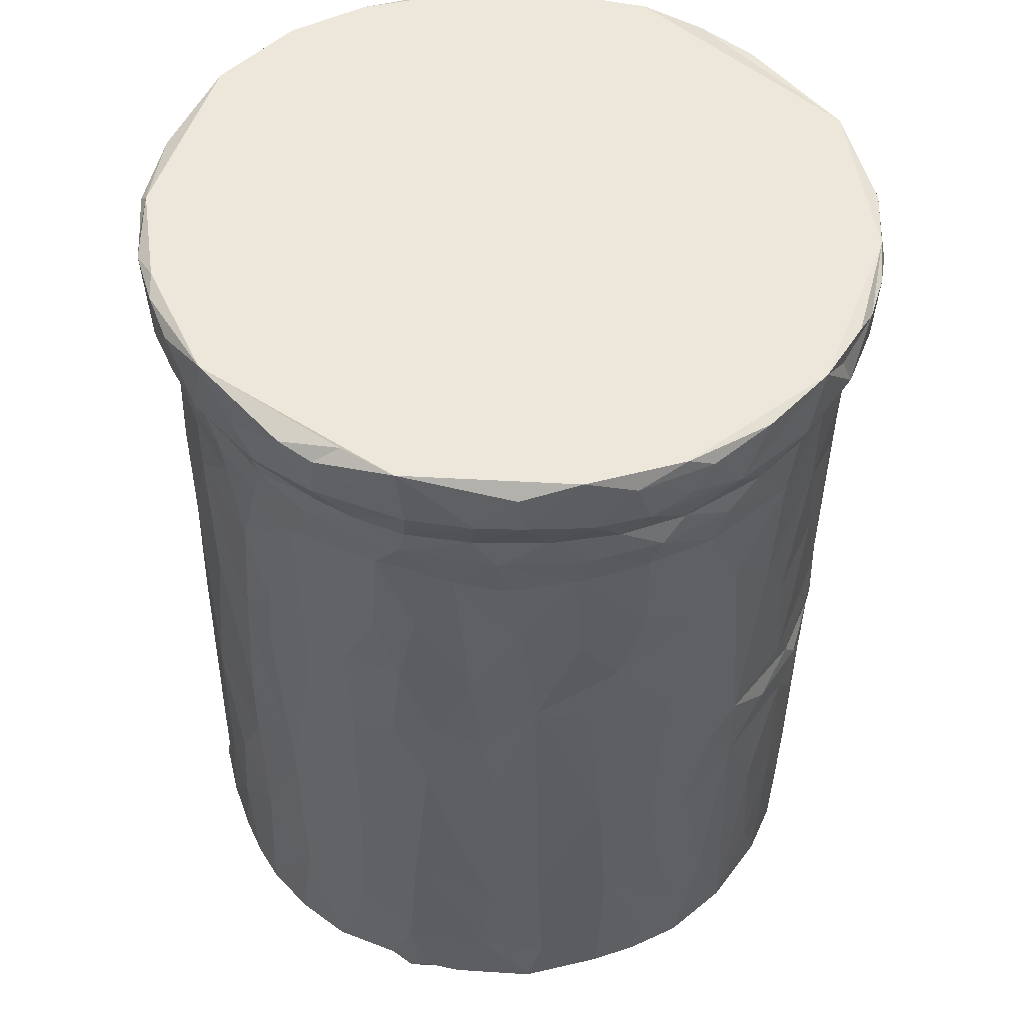
<metadata>
{"format":"obj","ext":"obj","renderer":"f3d","projection":"perspective","resolution":1024,"background":"white","views":[{"elev":47.9,"azim":10.9,"up":"+Y"}]}
</metadata>
<code>
v 6.447 48.63 -35.11
v 11.29 48.52 -34.8
v 8.344 54.11 -35.14
v 0.01913 44.98 -32.81
v -3.17 48.17 -33.82
v 0.05765 50.29 -34.84
v -2.544 -39.06 -33.39
v 11.83 -38.51 -33.37
v 6.198 -38.73 -33.87
v 2.416 -28.35 -33.56
v 8.794 -27.75 -33.42
v 4.428 -19.49 -33.58
v 12.05 -18.06 -32.94
v 8.892 -7.244 -33.21
v 3.682 25.59 -33.64
v 9.529 37.68 -32.63
v 3.183 42.22 -33.32
v 12.34 41.96 -32.88
v 9.579 44.93 -33.14
v 18.93 47.82 -33.2
v 13.37 -30.56 -32.65
v -2.832 -26.15 -32.71
v -2.032 -8.436 -32.69
v 3.669 -9.053 -33.49
v 0.5678 -1.165 -33.02
v 6.823 4.441 -33.26
v 12.58 10.06 -32.6
v 2.986 29.41 -33.12
v 7.221 22.81 -33.25
v 14.87 32.01 -31.88
v 0.762 38.04 -32.52
v 21.36 54.04 -32.05
v -8.662 -39.53 -31.69
v 0.6202 -38.81 -33.69
v -2.145 -17.05 -32.85
v -4.988 -3.118 -32.03
v -0.379 7.917 -32.83
v -0.07166 18.6 -32.79
v -1.388 25.63 -32.63
v -3.077 42.29 -32.5
v 17.66 43.51 -31.51
v -4.799 -36.21 -32.33
v 20.57 -39.84 -30.15
v -6.961 -9.579 -31.38
v -11.62 47.29 -30.17
v 26.07 47.21 -29.7
v -5.816 50.23 -33.5
v -9.396 54.81 -31.6
v -10.87 -35.34 -30.03
v -7.004 -23.22 -31.56
v 20.03 5.352 -30.16
v -10.29 4.032 -29.76
v -6.111 11.9 -31.48
v 20.61 34.41 -29.98
v -6.97 36.88 -30.64
v 23.81 -39.86 -28.41
v -12.36 -10.27 -28.99
v 25.03 5.222 -27.73
v -5.386 44.77 -31.57
v -10.31 52.2 -30.56
v 29.3 52.29 -27.57
v 27.41 54.01 -28.41
v -13.86 -39.56 -29.42
v -14.34 15.8 -27.61
v -11.07 22.55 -29.15
v -16.5 -39.03 -26.93
v 27.56 -19.09 -26.12
v -12.9 31.95 -28.07
v 26.37 30.43 -26.95
v -14.11 42.16 -27.77
v 24.81 44.14 -28.33
v -14.4 49.95 -29.39
v -14.82 53.4 -29.15
v -1.516 55.24 -34.16
v 26.54 -38.94 -26.61
v -15.46 22.35 -26.39
v -9.85 41.8 -29.95
v -14.14 44.7 -27.27
v 35.84 48.41 -21.4
v -16.8 9.629 -25.65
v 30.03 -2.97 -24.35
v -19.43 27.66 -23.02
v 31.1 25.36 -23.49
v -14.98 38.59 -26.23
v 31.72 32.25 -22.8
v 26.04 36.87 -27.02
v 29.35 41.06 -25.3
v 30.34 44.58 -24.42
v -19.71 48.85 -25.23
v -16.23 -15.25 -26.61
v -16.9 55.37 -26.9
v -15.16 -1.38 -27.25
v 29.16 16.76 -25.05
v -20.88 -39.13 -23.07
v 32.87 12.55 -21.69
v 30.23 -39.06 -23.32
v -20.31 -16.12 -23.13
v 32.59 -17.88 -21.38
v -19.48 37.67 -22.24
v -19.94 42.66 -22.69
v -22.94 -39.18 -21.29
v 35.69 17.75 -18.26
v 34.16 36.89 -20.01
v 31.41 -33.89 -22.47
v 34.67 -0.6768 -19.35
v -20.19 16.01 -22.53
v 36.3 41 -17.92
v -22.12 45.52 -20.39
v 33.83 44.34 -21.04
v 14.47 54.92 -33.7
v -25.16 -36.69 -17.58
v -20.76 -28.31 -22.9
v -22.1 -2.861 -20.96
v 37.71 44.18 -15.97
v -24.39 -22.98 -18.47
v -22.74 31.26 -19.39
v -24.36 42.71 -17.44
v -26.17 49.21 -17.68
v 41.33 47.74 -12.62
v 34.55 -39.29 -18.09
v 35.92 -30.58 -16.63
v -24.55 1.686 -17.78
v 36.55 27.33 -17.11
v 36.54 -19.45 -16.09
v 38.72 -2.307 -12.46
v -23.89 21.18 -18.03
v 40.35 29.2 -9.777
v -22.41 38.82 -18.93
v 39.15 37.12 -12.08
v -23.91 55.35 -21.06
v -26.07 -39.1 -17.05
v 38.39 -39.28 -11.69
v 40.81 44.18 -9.94
v -26.77 45.11 -13.54
v 41.11 41.31 -8.9
v -28.51 -18.48 -10.99
v -26.85 1.978 -14.54
v 39.25 18.94 -11.59
v -26.42 30.82 -14.12
v 43.68 53.3 -7.233
v -28.72 -4.403 -9.79
v -27.35 38.76 -11.48
v -28.82 8.203 -9.576
v 40.45 1.528 -8.491
v -27.66 -37.79 -13.13
v 39.78 -39.64 -8.402
v 40.04 -25.76 -8.329
v -27.03 18.03 -12.78
v -29.03 -27.85 -9.795
v 40.96 -39.6 -3.675
v -30.55 49.19 -9.449
v 40.99 20.01 -6.497
v 41.87 38.22 -4.542
v 41.37 -5.644 -3.803
v -28.66 22.14 -8.736
v -29.69 55.24 -11.71
v -30.45 7.519 -3.696
v 42.56 43.79 -3.201
v -30.34 -28.24 -5.706
v -29.15 44.34 -7.291
v 43.63 47.61 -6.092
v -30.12 -37.78 -6.352
v -30.31 -13.17 -4.583
v -29.65 3.868 -6.543
v -30.28 23.66 -2.406
v 41.63 -32.63 0.4479
v 41.99 -11.79 0.6035
v 41.94 2.255 -0.8075
v -29.37 28.69 -6.412
v 44.9 47.42 2.078
v -32.73 54.03 -0.717
v -29.96 0.4344 -6.519
v -30.86 3.452 0.6529
v -30.09 36.78 -3.477
v 43.05 38.25 1.798
v 45.17 51.74 0.6043
v 42.36 30.27 -1.517
v -32.23 48.52 -3.318
v -30.76 -6.294 -0.6738
v 42.2 5.981 -0.9777
v 42.07 -1.851 -0.7806
v 42.9 42.94 1.837
v -31.35 -29.96 0.5114
v -30.43 44.23 -1.813
v -31.03 1.063 -1.413
v 45.25 52.69 5.324
v -31.55 -39.65 -4.105
v -31.18 -37.61 0.4512
v 41.06 -39.73 7.592
v 42.69 30.94 3.67
v 42.21 1.554 5.955
v -30.8 44.08 4.28
v -31.13 -36.94 6.302
v -30.76 34.78 4.889
v -30.92 38.89 5.047
v 41.33 -32.36 7.678
v -30.96 -7.259 5.368
v -31.45 6.736 4.255
v -30.71 28.01 3.173
v 44.79 47.56 7.836
v -31.22 -17.69 5.202
v -31.28 0.8631 5.414
v 42.38 31.03 8.622
v 44.72 53.87 0.7007
v -32.7 54.14 8.885
v -31.85 55.04 9.577
v 41.73 -12.46 7.699
v 42.39 5.381 7.553
v -31.07 10.59 3.986
v 42.16 11.05 8.368
v 42.84 43.23 9.556
v -31.06 -26.84 7.559
v -30.64 -4.797 8.868
v 42.04 -4.771 5.691
v 41.59 -0.2415 12.26
v -30.77 3.664 6.824
v -32.87 48.63 5.347
v 44.7 52.4 10.38
v -30.64 28.73 7.357
v 41.47 22.89 12.61
v 42.66 38.33 9.777
v 43.81 53.32 13.56
v 40.42 -4.814 14.28
v 40.64 2.21 14.29
v 40.4 -22.05 13.17
v -30.3 6.596 11.37
v 43.5 47.54 15.02
v -30.93 -39.1 11.79
v -30.04 -36.8 12.6
v -30.05 -14.15 12.07
v 42.53 50.84 16.18
v -29.97 33.9 11.13
v -30.12 38.99 11.27
v 40.98 33.19 15.49
v -29.12 -0.01608 15.1
v -27.14 18.02 19.44
v 41.19 42.76 15.81
v -31.52 53.42 13.67
v -29.95 -39.46 13.86
v -30.34 0.8192 11.36
v 39.91 5.78 17.07
v 39.76 -39.58 13.58
v -28.51 -23.25 16.92
v 38.74 -0.2386 19.51
v -29.14 20.34 14.27
v -30.03 44.14 12.13
v 38.51 36.88 21.3
v 38.24 -16.47 19.02
v -30.79 48.06 15.7
v -28.17 -38.82 17.8
v 37.75 24.5 21.89
v 38.66 -31.41 17.33
v 39.3 18.57 18.78
v 39.34 43.29 20.54
v 38.48 54.28 -18
v -28 54.81 20.62
v 35.96 2.997 24.22
v 36.22 -39.56 21.57
v 35.81 -6.397 23.53
v -27.52 37.26 18.05
v -27.2 44.39 19.9
v -27.53 29.49 18.72
v -23.86 -28.13 24.79
v -25.78 -4.626 22.15
v 35.7 43.38 26.5
v -30.5 53.83 17.48
v -27.77 48.33 22.58
v 39.97 47.29 23.04
v 33.73 -28.01 25.62
v -27.45 54.03 23.38
v -25.89 -22.51 21.9
v -23.96 37.32 24.03
v -24.26 41.49 24.89
v -25.08 -38.81 23.01
v -22.68 -16.45 26.54
v 34.6 28.51 26.68
v 34.41 47.32 30.59
v 31.55 -9.502 28.61
v 33.72 0.3613 27.05
v -22.76 17.38 26.31
v -24.92 46.84 26.19
v 30.31 24.91 30.94
v 33.28 40.85 29.23
v 27 -39.07 31.71
v -23.3 32.74 25.69
v 32.05 36.6 29.45
v -24.64 53 27.72
v 30.58 -29.68 28.87
v 31.75 51.92 33.46
v 36.47 53.08 28.35
v 41.18 53.76 21.16
v 31.56 -39.83 27.61
v 26.74 -31.78 32.11
v 27.89 -12.61 31.86
v -18.39 15.41 30.86
v -18.92 -21.7 30.02
v -19.43 -7.774 29.64
v 26.34 27.97 34.33
v -19.38 41.47 30.54
v 29.32 43.32 32.84
v 24.52 -39.82 32.12
v 22.49 -4.527 35.82
v 29 11.75 31.83
v -19.03 37.02 29.93
v -21.29 44.22 28.6
v -20.92 47.91 31.64
v 23.38 -22.17 34.61
v 23.66 20.04 35.52
v -19.63 54.45 32.42
v 30.14 48.96 34.6
v -15.04 -39.74 33.09
v -19.22 0.4694 30.2
v -14.68 21.88 33.68
v -17.14 29.67 32.11
v -15.24 37.77 33.09
v 26.2 36.95 34.21
v 29.36 53.27 34.86
v -15.26 14.35 33.32
v 21.08 13.15 36.84
v -13.74 43.05 34.95
v 23.47 43.56 36.68
v -9.37 -39.43 36.29
v 22.71 -38.73 34.56
v 19.95 25.8 37.6
v 27.47 40.81 34.64
v 26.3 47.06 37
v 16.34 -33.92 37.53
v 15.95 -18.99 38.02
v -10.08 14.54 36.25
v 20.97 40.65 38.1
v -13.25 -26.78 34.21
v -13.73 -7.459 34.1
v -10.65 36.35 36.08
v -14.51 45.02 35.04
v -15.48 50.7 36.16
v -2.23 -38.85 38.19
v -5.486 19.15 38.27
v 15.64 15.38 38.77
v 19.47 36.78 37.88
v 25.1 51.69 38.09
v 0.1144 -40.17 38.78
v 2.392 -39.09 38.97
v 6.092 -39.14 39.12
v 9.035 -31.36 39.11
v -5.542 -26.48 37.83
v -5.133 -14.01 38.13
v 10.48 -21.13 39.19
v -4.947 8.969 38.43
v 11.32 0.72 39.58
v 8.866 19.55 40.23
v -6.186 36.95 38.06
v 16.65 43.92 39.55
v -13.24 47.21 37.19
v 0.2912 -33.15 38.92
v 1.654 -16.16 39.49
v 6.078 -8.247 39.79
v 3.58 2.301 40.01
v 4.55 10.43 40.02
v 9.674 10.06 39.8
v 0.979 20.13 39.85
v 14.09 28.17 39.55
v -0.8702 37.67 39.68
v 11.78 40.58 40.56
v -7.141 44.21 38.34
v 21.07 47.14 39.58
v -9.88 53.06 39.53
v -0.2378 9.439 39.52
v 3.001 29.18 40.3
v -1.553 27.78 39.64
v 7.267 36.9 40.33
v 12.52 36.06 39.83
v -8.49 41.44 37.85
v -2.974 43.84 39.7
v 9.311 43.97 40.93
v 14.84 48.14 41.89
v 1.985 41.27 40.92
v 2.491 43.58 40.78
v -6.727 47.83 40.57
v -3.506 54 40.12
v 20.11 53.67 40.1
v 3.013 47.35 42.21
v 9.982 47.88 42.53
v -6.188 52.32 40.93
v 2.338 54 42.66
v 14.17 52.21 42.16
v 20.67 -40.13 -24.35
v 14.72 -39.4 37.95
v 36.49 -39.69 -13.96
v -2.065 -40.55 25.76
v -3.225 -39.78 36.56
v -22.58 -39.18 26.43
v -19.75 -39.65 29.44
v -29.8 -39.68 -10.21
v -12.82 -39.87 -26.7
v -25.04 -40.01 16.2
v 4.83 -40 38.3
v 31.24 -40.42 1.395
v 25.47 -40.38 23.86
v -16.27 -40.55 0.9472
v 22.83 -26.61 -29.11
v 15.95 -39.62 -31.97
v 19.75 -16.94 -30.46
f 2 1 3
f 1 6 3
f 6 74 3
f 5 1 4
f 19 4 1
f 2 19 1
f 47 6 5
f 6 1 5
f 20 2 110
f 2 3 110
f 3 74 110
f 8 9 11
f 9 34 11
f 34 10 11
f 11 10 12
f 13 12 24
f 14 13 24
f 29 15 28
f 28 15 39
f 16 17 18
f 17 19 18
f 74 6 47
f 110 32 20
f 7 33 42
f 34 7 42
f 34 42 10
f 8 11 21
f 22 10 42
f 21 11 13
f 10 22 12
f 11 12 13
f 50 35 22
f 22 35 12
f 12 35 24
f 35 44 23
f 24 35 23
f 23 36 25
f 24 23 25
f 14 24 26
f 24 25 26
f 13 14 27
f 14 26 27
f 25 36 37
f 25 37 26
f 26 37 29
f 26 29 27
f 37 38 29
f 38 39 29
f 27 29 30
f 15 29 39
f 31 28 39
f 28 31 29
f 29 31 16
f 29 16 30
f 16 31 17
f 31 40 17
f 4 17 40
f 17 4 19
f 41 18 19
f 19 2 20
f 5 4 59
f 46 20 32
f 48 74 47
f 44 36 23
f 36 53 37
f 38 37 53
f 38 53 39
f 39 55 31
f 16 18 54
f 41 54 18
f 40 59 4
f 41 19 20
f 45 5 59
f 72 47 45
f 47 5 45
f 60 48 47
f 33 49 42
f 49 50 42
f 42 50 22
f 402 400 21
f 44 35 50
f 53 36 52
f 53 55 39
f 30 16 54
f 31 77 40
f 40 77 59
f 41 20 71
f 71 20 46
f 72 60 47
f 63 33 394
f 49 57 50
f 44 50 57
f 44 57 36
f 57 52 36
f 65 55 53
f 31 55 77
f 59 78 45
f 60 73 48
f 32 110 255
f 48 91 74
f 63 49 33
f 43 400 56
f 49 66 57
f 402 51 58
f 57 92 52
f 52 64 53
f 51 54 58
f 65 53 64
f 58 54 69
f 68 55 65
f 71 86 54
f 54 41 71
f 77 78 59
f 72 73 60
f 46 32 61
f 61 32 62
f 48 73 91
f 32 255 62
f 63 66 49
f 57 66 90
f 402 58 67
f 68 84 55
f 84 77 55
f 400 402 67
f 76 65 64
f 86 69 54
f 77 70 78
f 78 89 45
f 72 45 89
f 72 89 73
f 75 56 400
f 92 80 52
f 52 80 64
f 58 69 93
f 68 65 76
f 86 71 87
f 70 77 84
f 71 88 87
f 89 130 73
f 73 130 91
f 130 74 91
f 112 90 66
f 75 400 67
f 67 58 81
f 81 58 93
f 76 64 82
f 93 69 83
f 70 84 100
f 70 100 78
f 79 46 61
f 61 62 255
f 74 130 110
f 75 67 104
f 67 81 98
f 92 57 90
f 68 76 82
f 68 82 84
f 86 85 69
f 71 46 88
f 94 66 394
f 96 75 104
f 94 112 66
f 113 80 92
f 81 93 95
f 82 64 106
f 69 85 83
f 82 99 84
f 100 108 78
f 78 108 89
f 255 79 61
f 67 98 104
f 90 113 92
f 80 106 64
f 103 85 86
f 87 88 109
f 115 90 112
f 97 90 115
f 90 97 113
f 105 81 95
f 113 106 80
f 128 84 99
f 103 86 87
f 100 84 128
f 88 46 79
f 95 93 102
f 106 126 82
f 83 102 93
f 82 116 99
f 88 79 109
f 94 101 111
f 122 106 113
f 123 83 85
f 103 87 107
f 107 87 109
f 96 104 120
f 104 98 124
f 81 105 98
f 123 85 103
f 100 128 117
f 89 108 118
f 112 94 111
f 121 120 104
f 124 98 105
f 122 126 106
f 116 128 99
f 117 108 100
f 118 130 89
f 101 393 131
f 131 111 101
f 111 115 112
f 97 115 113
f 123 102 83
f 116 82 126
f 109 79 114
f 122 113 115
f 255 119 79
f 110 130 255
f 145 115 111
f 121 104 124
f 114 107 109
f 117 134 108
f 255 130 156
f 115 136 122
f 105 95 102
f 116 126 139
f 128 142 117
f 134 118 108
f 118 156 130
f 105 102 125
f 128 116 139
f 142 128 139
f 123 103 129
f 107 129 103
f 120 132 388
f 131 145 111
f 122 136 141
f 105 125 124
f 148 126 122
f 114 79 119
f 120 121 132
f 141 137 122
f 125 102 138
f 102 123 138
f 129 127 123
f 107 135 129
f 133 107 114
f 107 133 135
f 156 118 151
f 145 149 115
f 115 149 136
f 143 122 137
f 134 151 118
f 131 393 145
f 132 121 147
f 121 124 147
f 138 144 125
f 119 133 114
f 132 147 146
f 145 162 149
f 148 122 143
f 148 155 126
f 126 155 139
f 142 134 117
f 255 140 119
f 124 125 147
f 134 142 160
f 172 137 141
f 137 164 143
f 143 155 148
f 138 123 127
f 119 140 161
f 162 145 393
f 149 159 136
f 137 172 164
f 139 155 169
f 127 129 153
f 151 134 160
f 162 159 149
f 147 150 146
f 147 125 154
f 144 138 152
f 142 139 169
f 178 156 151
f 136 159 163
f 136 163 141
f 125 144 154
f 169 174 142
f 129 135 153
f 164 157 143
f 143 157 155
f 165 169 155
f 138 127 152
f 177 152 127
f 174 160 142
f 133 119 161
f 393 187 162
f 144 152 180
f 155 157 165
f 177 127 153
f 133 161 158
f 162 183 159
f 154 167 147
f 172 185 164
f 184 151 160
f 178 171 156
f 159 183 163
f 179 141 163
f 158 135 133
f 178 151 184
f 188 162 187
f 150 147 166
f 147 167 166
f 144 168 181
f 180 168 144
f 152 177 180
f 153 175 177
f 140 255 204
f 141 179 172
f 154 144 181
f 185 173 164
f 157 164 173
f 169 165 174
f 135 158 153
f 158 161 182
f 161 176 170
f 140 176 161
f 204 176 140
f 162 188 183
f 160 174 184
f 182 161 170
f 172 179 185
f 165 157 209
f 158 182 153
f 201 163 183
f 179 163 201
f 177 175 190
f 174 192 184
f 157 173 198
f 153 182 175
f 192 178 184
f 179 201 197
f 179 197 185
f 173 216 198
f 177 190 180
f 174 165 199
f 178 217 171
f 204 186 176
f 156 171 206
f 214 181 191
f 202 185 197
f 181 168 191
f 185 202 173
f 157 198 209
f 165 209 199
f 174 199 194
f 174 194 195
f 174 195 192
f 192 217 178
f 189 150 166
f 154 214 167
f 154 181 214
f 173 202 216
f 180 191 168
f 180 190 210
f 204 255 291
f 193 188 187
f 228 193 187
f 188 193 183
f 180 208 191
f 166 167 207
f 167 214 207
f 180 210 208
f 210 190 203
f 199 219 194
f 182 211 175
f 166 207 196
f 192 246 217
f 170 176 200
f 176 186 200
f 206 171 205
f 166 196 189
f 213 202 197
f 198 216 226
f 199 209 219
f 190 175 203
f 175 221 203
f 175 211 221
f 182 170 211
f 171 217 205
f 255 156 309
f 212 183 193
f 198 226 209
f 195 194 233
f 170 200 211
f 212 193 229
f 212 201 183
f 197 230 213
f 240 202 213
f 240 216 202
f 195 233 192
f 217 246 249
f 156 206 309
f 196 242 189
f 225 196 207
f 197 201 230
f 207 214 223
f 214 191 215
f 215 191 224
f 208 224 191
f 209 226 219
f 194 232 233
f 200 186 218
f 201 212 230
f 192 233 246
f 218 186 204
f 228 229 193
f 213 230 235
f 210 203 220
f 194 219 232
f 200 227 211
f 217 249 205
f 222 218 204
f 204 291 222
f 243 230 212
f 214 215 223
f 216 240 235
f 219 226 245
f 200 218 227
f 205 249 238
f 243 212 229
f 207 223 225
f 213 235 240
f 203 234 220
f 203 221 234
f 211 237 221
f 205 238 206
f 229 228 239
f 196 225 242
f 216 235 226
f 224 208 241
f 241 208 210
f 219 245 232
f 221 237 234
f 218 231 227
f 231 218 222
f 262 232 245
f 250 229 239
f 210 220 241
f 220 234 253
f 211 227 237
f 238 249 266
f 225 252 242
f 229 250 243
f 226 235 236
f 245 236 262
f 232 262 233
f 231 291 227
f 238 266 206
f 230 243 235
f 223 215 244
f 220 253 241
f 236 245 226
f 233 262 260
f 246 233 260
f 234 237 247
f 256 206 266
f 242 252 258
f 225 223 248
f 224 244 215
f 246 260 261
f 249 246 261
f 231 222 291
f 395 250 239
f 235 264 236
f 225 248 252
f 223 259 248
f 235 243 264
f 223 244 259
f 224 241 257
f 253 234 251
f 247 237 254
f 267 249 261
f 250 271 243
f 243 271 264
f 244 224 257
f 268 237 227
f 268 227 291
f 249 267 266
f 252 248 258
f 260 273 261
f 237 268 254
f 250 274 263
f 250 263 271
f 257 241 253
f 234 247 251
f 262 285 260
f 260 285 272
f 266 270 256
f 206 256 309
f 236 264 280
f 262 236 285
f 273 260 272
f 274 391 263
f 258 248 259
f 271 275 264
f 244 257 259
f 247 254 265
f 266 267 270
f 258 259 269
f 281 267 261
f 261 305 281
f 253 251 257
f 285 236 280
f 247 276 251
f 254 268 265
f 267 287 270
f 279 259 257
f 257 251 276
f 273 305 261
f 292 258 269
f 392 263 391
f 275 271 263
f 247 286 276
f 247 283 286
f 268 291 277
f 287 309 270
f 309 256 270
f 288 292 269
f 278 269 259
f 264 297 312
f 264 312 280
f 392 296 263
f 263 296 275
f 264 275 297
f 303 279 257
f 295 280 312
f 257 276 303
f 285 280 295
f 272 285 304
f 304 273 272
f 283 247 265
f 268 277 265
f 267 306 287
f 291 290 277
f 384 255 309
f 288 269 278
f 278 259 279
f 304 299 273
f 273 299 305
f 281 306 267
f 288 284 292
f 294 288 278
f 278 279 303
f 282 303 276
f 285 295 314
f 283 265 300
f 305 306 281
f 313 314 295
f 286 282 276
f 304 285 314
f 306 309 287
f 277 290 289
f 288 293 284
f 293 288 307
f 307 288 294
f 275 296 297
f 312 297 332
f 294 278 303
f 290 317 289
f 291 384 380
f 290 291 317
f 292 284 301
f 296 392 331
f 294 303 302
f 286 298 282
f 315 304 314
f 265 277 300
f 334 306 305
f 291 255 384
f 332 296 331
f 296 332 297
f 313 295 318
f 304 315 299
f 300 325 283
f 299 320 305
f 320 334 305
f 291 380 317
f 293 323 284
f 392 311 331
f 332 295 312
f 332 318 295
f 308 303 282
f 308 282 298
f 286 316 298
f 320 299 315
f 277 289 310
f 302 303 319
f 319 303 308
f 325 316 286
f 277 326 300
f 326 277 310
f 309 306 335
f 307 323 293
f 302 307 294
f 332 329 318
f 318 329 313
f 314 333 315
f 300 321 325
f 284 323 301
f 322 331 311
f 313 333 314
f 324 298 339
f 298 316 339
f 333 372 315
f 315 372 320
f 353 306 334
f 353 335 306
f 387 301 323
f 307 327 323
f 307 302 328
f 346 332 331
f 346 329 332
f 308 298 324
f 329 333 313
f 339 316 330
f 316 325 330
f 372 364 320
f 364 334 320
f 326 310 340
f 310 289 340
f 309 335 366
f 289 317 340
f 390 336 322
f 323 327 387
f 322 345 331
f 328 327 307
f 345 346 331
f 346 348 329
f 348 337 329
f 319 308 338
f 329 337 333
f 351 333 337
f 372 333 351
f 325 321 330
f 300 326 321
f 366 335 353
f 380 340 317
f 384 309 379
f 354 322 336
f 322 354 345
f 327 328 347
f 302 338 328
f 302 319 338
f 308 324 338
f 352 330 321
f 372 373 364
f 321 326 365
f 353 334 364
f 378 366 353
f 390 341 336
f 341 342 336
f 396 342 341
f 342 396 343
f 396 387 343
f 387 344 343
f 342 354 336
f 327 344 387
f 354 343 344
f 327 347 344
f 354 355 345
f 345 355 346
f 346 355 348
f 338 349 328
f 338 324 361
f 351 337 369
f 324 339 361
f 369 362 351
f 372 351 362
f 352 321 365
f 365 326 340
f 342 343 354
f 344 355 354
f 344 347 355
f 347 356 355
f 347 349 356
f 349 347 328
f 356 357 355
f 355 357 348
f 357 367 348
f 357 359 358
f 349 359 357
f 359 349 338
f 338 350 359
f 348 360 337
f 367 360 348
f 360 369 337
f 338 361 350
f 368 362 369
f 371 361 339
f 371 339 363
f 362 376 372
f 330 363 339
f 330 352 363
f 378 353 364
f 366 378 383
f 365 340 380
f 379 309 366
f 356 349 357
f 357 358 367
f 359 350 358
f 367 358 360
f 358 350 360
f 360 350 368
f 360 368 369
f 350 370 368
f 361 370 350
f 361 371 370
f 362 368 370
f 371 363 370
f 362 370 376
f 376 373 372
f 376 377 373
f 363 352 374
f 373 378 364
f 365 375 352
f 375 365 380
f 383 379 366
f 363 376 370
f 374 377 376
f 363 374 376
f 381 373 377
f 378 373 381
f 374 352 375
f 383 384 379
f 374 382 377
f 377 382 381
f 375 382 374
f 378 384 383
f 381 384 378
f 385 375 380
f 385 380 384
f 382 384 381
f 375 385 382
f 382 385 384
f 286 283 325
f 120 386 96
f 395 392 274
f 389 341 390
f 274 392 391
f 187 395 239
f 146 388 132
f 9 401 34
f 43 386 401
f 386 75 96
f 394 393 101
f 56 75 386
f 34 401 7
f 394 101 94
f 242 258 189
f 228 187 239
f 292 301 398
f 120 388 386
f 387 396 301
f 258 398 189
f 397 386 388
f 397 389 399
f 397 398 389
f 392 395 311
f 322 311 390
f 341 389 396
f 396 398 301
f 390 311 389
f 189 397 150
f 389 398 396
f 274 250 395
f 386 394 401
f 397 388 146
f 150 397 146
f 393 399 187
f 258 292 398
f 386 399 394
f 395 389 311
f 399 389 395
f 397 189 398
f 394 399 393
f 386 43 56
f 8 401 9
f 399 395 187
f 401 394 33
f 33 7 401
f 399 386 397
f 63 394 66
f 13 27 51
f 51 402 13
f 21 400 401
f 30 54 51
f 21 13 402
f 401 8 21
f 51 27 30
f 401 400 43

</code>
